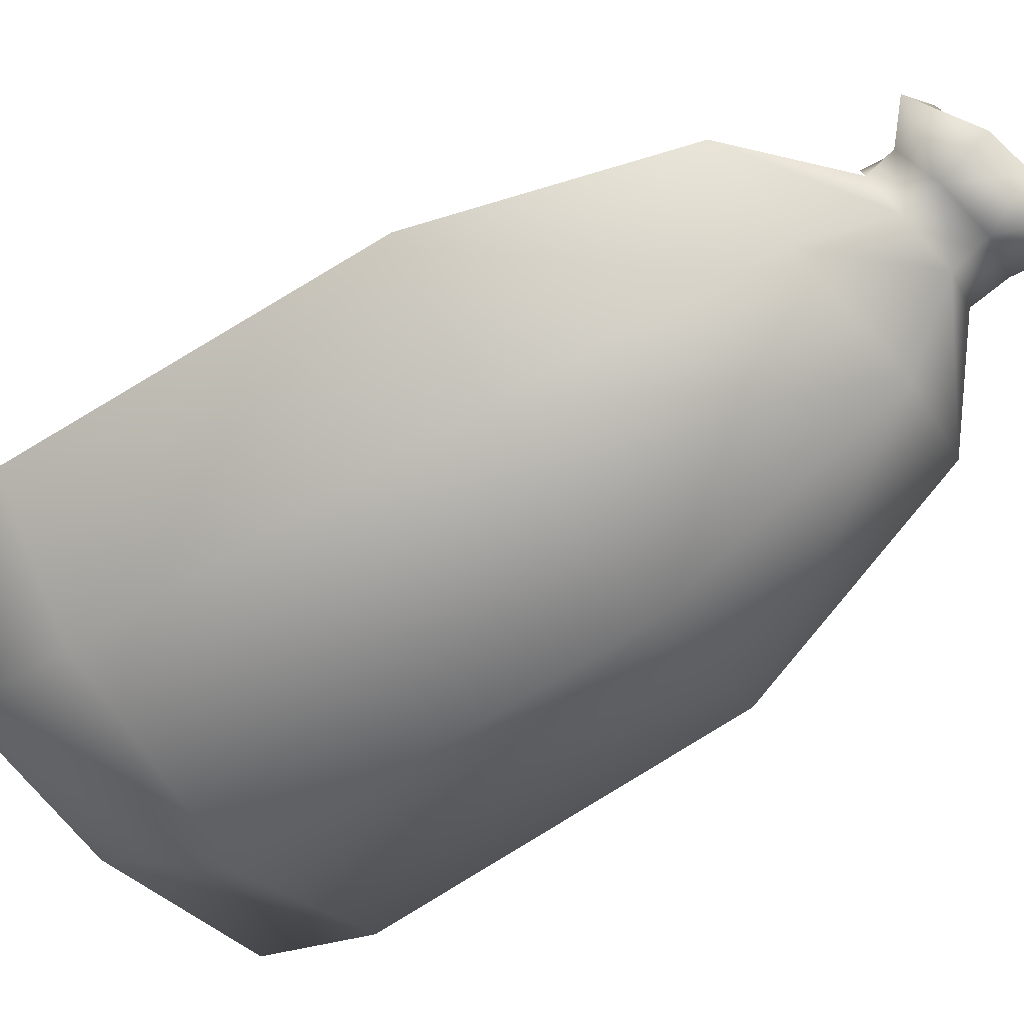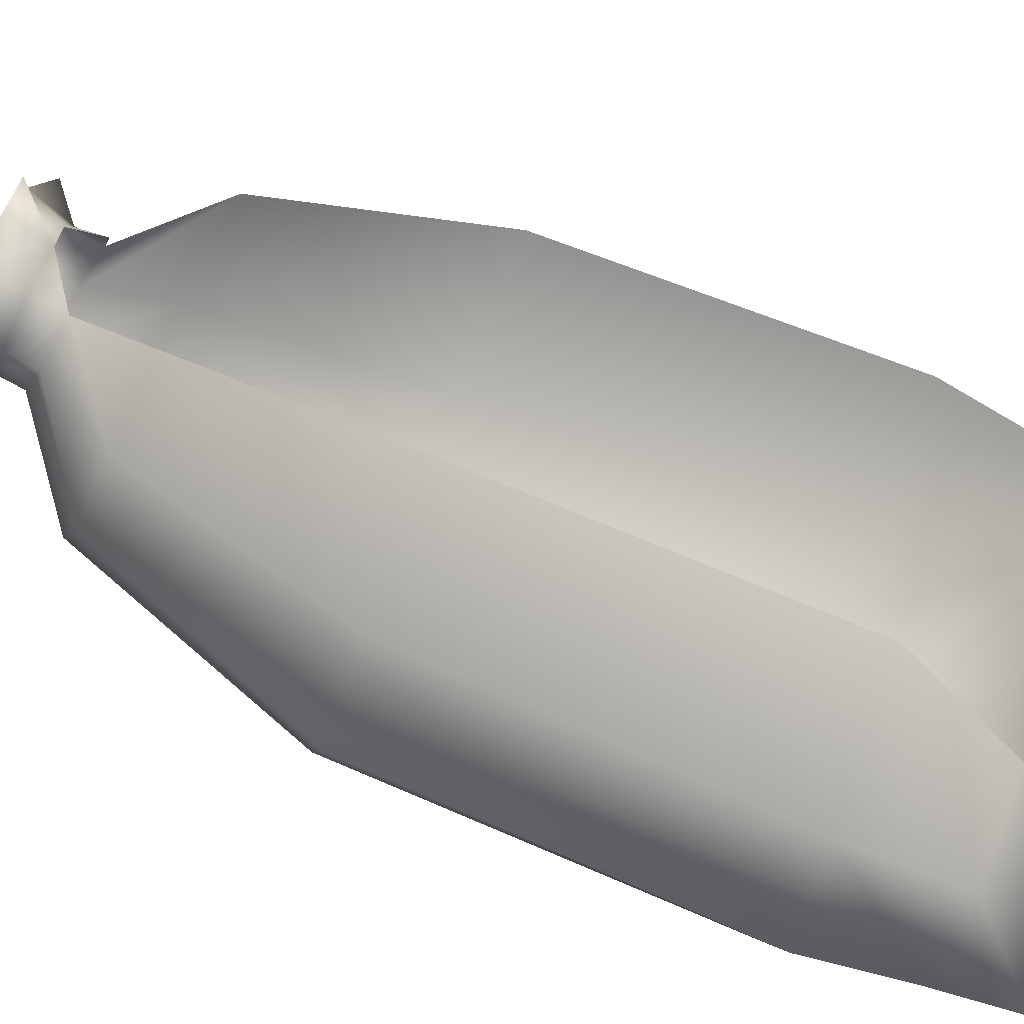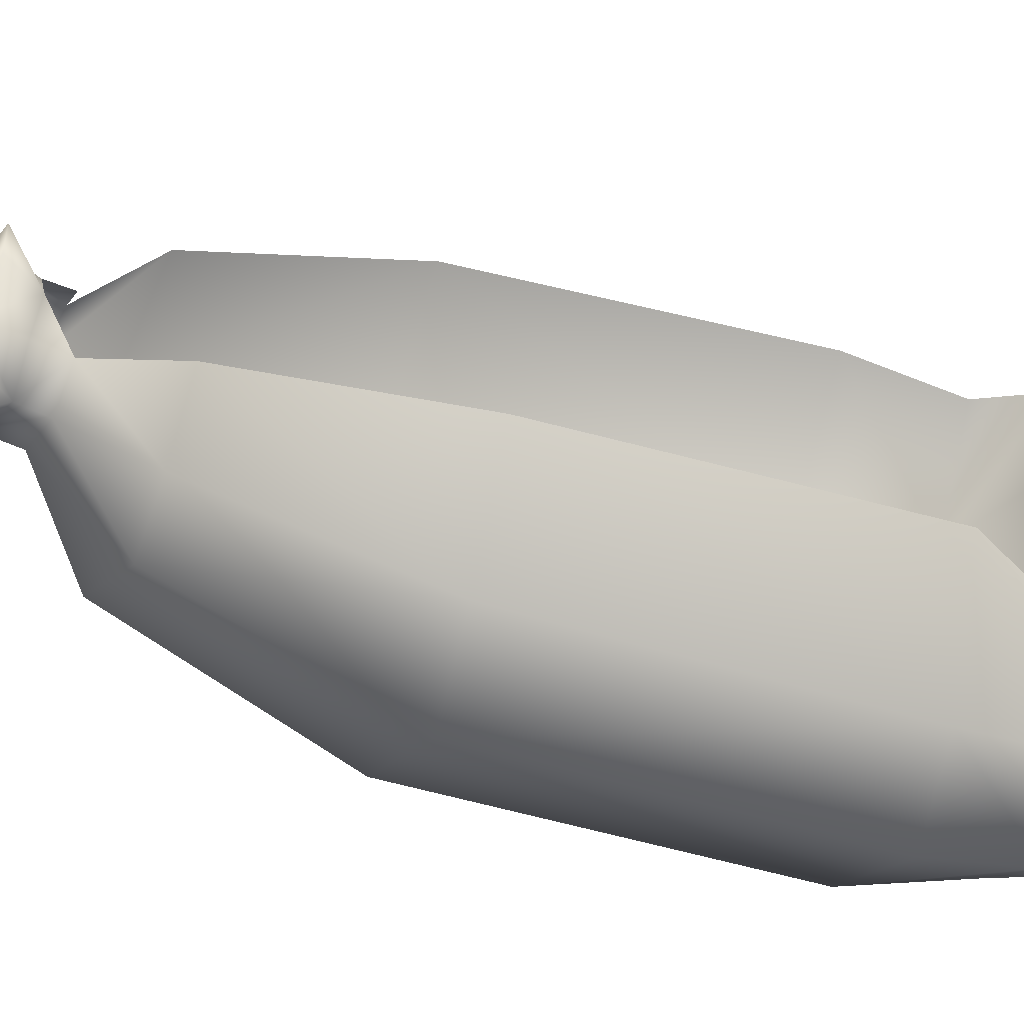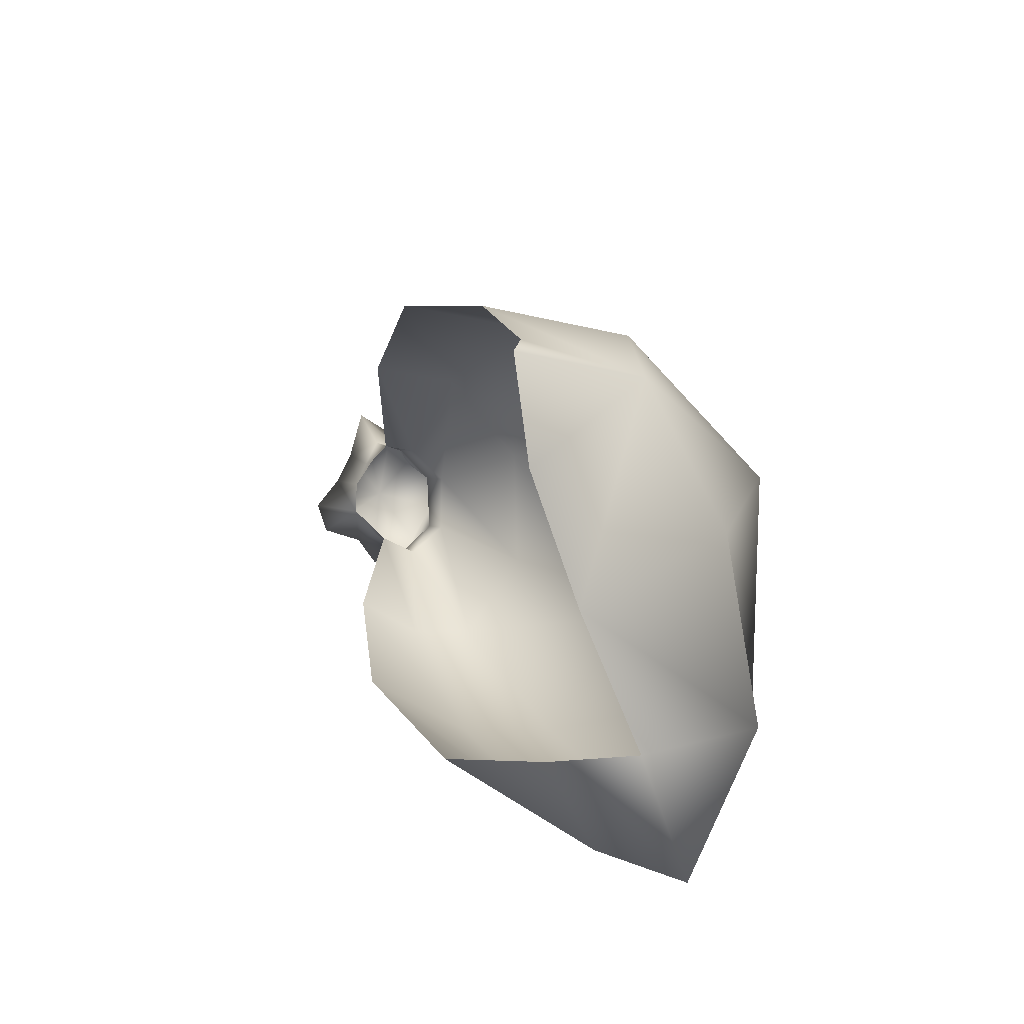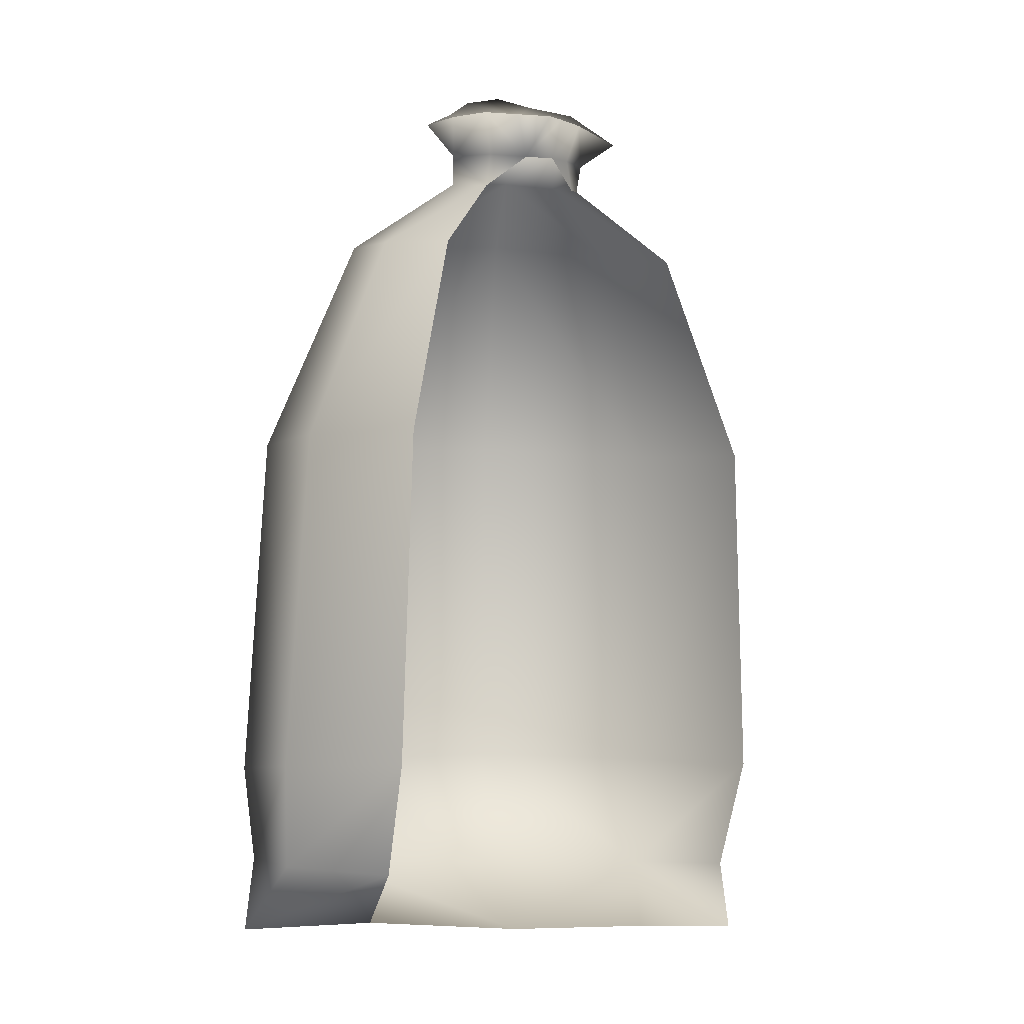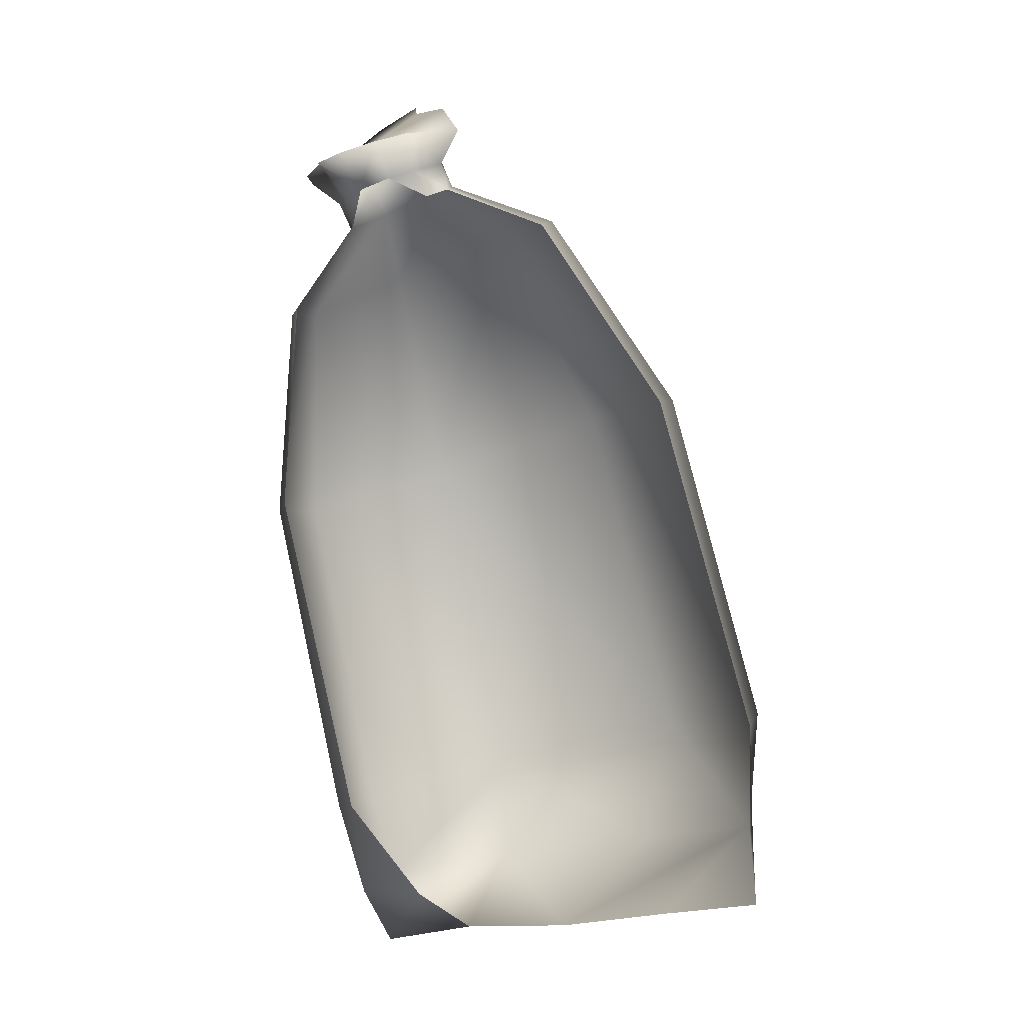
<metadata>
{"format":"obj","ext":"obj","renderer":"f3d","projection":"perspective","resolution":1024,"background":"white","views":[{"elev":-30.3,"azim":126.5,"up":"+Z"},{"elev":38.0,"azim":-71.1,"up":"+Z"},{"elev":30.5,"azim":-87.7,"up":"+Z"},{"elev":-74.2,"azim":96.7,"up":"+Y"},{"elev":-22.0,"azim":-21.7,"up":"+Y"},{"elev":-13.8,"azim":30.8,"up":"+Y"}]}
</metadata>
<code>
g fcbg_desertcrystal_001_cornbox_06
v -0.2602 0.05709 -0.02787
v -0.2444 0.004896 -0.1724
v -0.4522 -0.01255 -0.2208
v -0.4207 0.06991 -0.08516
v -0.2963 0.2019 0.1373
v -0.4445 0.227 -0.03198
v -0.3411 0.7243 0.2955
v -0.4409 0.1127 -0.2256
v -0.4724 0.7605 0.1377
v -0.298 1.068 0.3305
v -0.2811 0.1532 -0.3624
v -0.2444 0.004896 -0.1724
v -0.003985 -0.0008877 -0.1054
v -0.3797 1.098 0.2365
v -0.2118 1.221 0.286
v -0.4754 0.2595 -0.1881
v -0.2918 0.3368 -0.373
v -0.5055 0.7984 -0.01891
v 0.0387 0.1668 -0.3426
v 0.2944 0.17 -0.2423
v 0.2149 0.01137 -0.05643
v 0.3874 0.0218 -0.0537
v 0.3804 0.1368 -0.06357
v 0.4064 0.3104 -0.007175
v -0.4035 1.135 0.1319
v -0.33 0.8914 -0.1994
v 0.0551 0.399 -0.4215
v 0.3216 0.3662 -0.2304
v 0.33 0.8436 0.152
v -0.0104 0.9605 -0.2415
v 0.247 0.9149 -0.06514
v -0.08253 1.273 -0.0007772
v 0.09603 1.23 0.1041
v 0.1565 1.163 0.2455
v -0.2909 1.218 0.01709
v -0.1246 1.314 0.1573
v -0.05177 1.292 0.2069
v -0.02761 1.262 0.2597
v -0.02784 1.302 0.2811
v -0.0616 1.341 0.234
v 0.02468 1.344 0.3091
v -0.2206 1.285 0.1703
v -0.03808 1.419 0.2614
v -0.155 1.369 0.2965
v -0.1308 1.363 0.1909
v -0.1107 1.436 0.2358
v -0.2547 1.243 0.2309
v -0.1494 1.479 0.1804
v -0.2151 1.444 0.1961
v -0.2645 1.381 0.2405
v -0.3167 1.331 0.2669
v -0.229 1.336 0.1978
v -0.2632 1.285 0.2563
v -0.289 1.321 0.3232
v -0.2134 1.271 0.3091
v -0.1579 1.261 0.3399
v -0.2396 1.326 0.3504
v -0.2013 1.294 0.4112
v -0.1463 1.297 0.4215
v -0.1055 1.327 0.3763
v -0.1045 1.274 0.3318
v -0.05784 1.344 0.344
v 0.02468 1.344 0.3091
v -0.02784 1.302 0.2811
v -0.06687 1.29 0.3081
v -0.05059 1.244 0.2898
v -0.02761 1.262 0.2597
g fcbg_desertcrystal_001_cornbox_06_0
f 3 2 1
f 4 3 1
f 1 5 4
f 5 6 4
f 6 5 7
f 4 8 3
f 8 4 6
f 9 6 7
f 9 7 10
f 3 8 11
f 12 3 11
f 12 11 13
f 14 9 10
f 14 10 15
f 16 8 6
f 17 11 8
f 16 17 8
f 18 16 6
f 9 18 6
f 16 18 17
f 11 19 13
f 11 17 19
f 19 20 13
f 20 21 13
f 22 21 20
f 20 23 22
f 24 23 20
f 14 25 9
f 25 18 9
f 18 26 17
f 18 25 26
f 17 27 19
f 20 19 27
f 17 26 27
f 28 24 20
f 28 20 27
f 24 28 29
f 28 27 30
f 26 30 27
f 28 31 29
f 31 28 30
f 30 26 32
f 31 30 32
f 29 31 33
f 33 31 32
f 34 29 33
f 26 35 32
f 25 35 26
f 32 36 33
f 36 32 35
f 33 37 34
f 36 37 33
f 37 38 34
f 39 38 37
f 40 39 37
f 37 36 40
f 39 40 41
f 42 35 25
f 42 36 35
f 40 43 41
f 43 44 41
f 36 45 40
f 45 36 42
f 46 43 40
f 46 44 43
f 45 46 40
f 47 42 25
f 25 14 47
f 47 14 15
f 48 44 46
f 48 46 45
f 49 44 48
f 49 48 45
f 50 44 49
f 51 44 50
f 52 45 42
f 52 49 45
f 52 50 49
f 42 47 52
f 52 51 50
f 47 53 52
f 53 47 15
f 53 51 52
f 54 44 51
f 53 54 51
f 55 53 15
f 15 56 55
f 57 54 53
f 55 57 53
f 57 44 54
f 55 56 57
f 58 44 57
f 56 58 57
f 59 58 56
f 59 44 58
f 59 56 60
f 60 44 59
f 61 60 56
f 62 44 60
f 62 60 61
f 63 44 62
f 63 62 64
f 65 62 61
f 62 65 64
f 65 61 66
f 67 64 65
f 66 67 65

</code>
